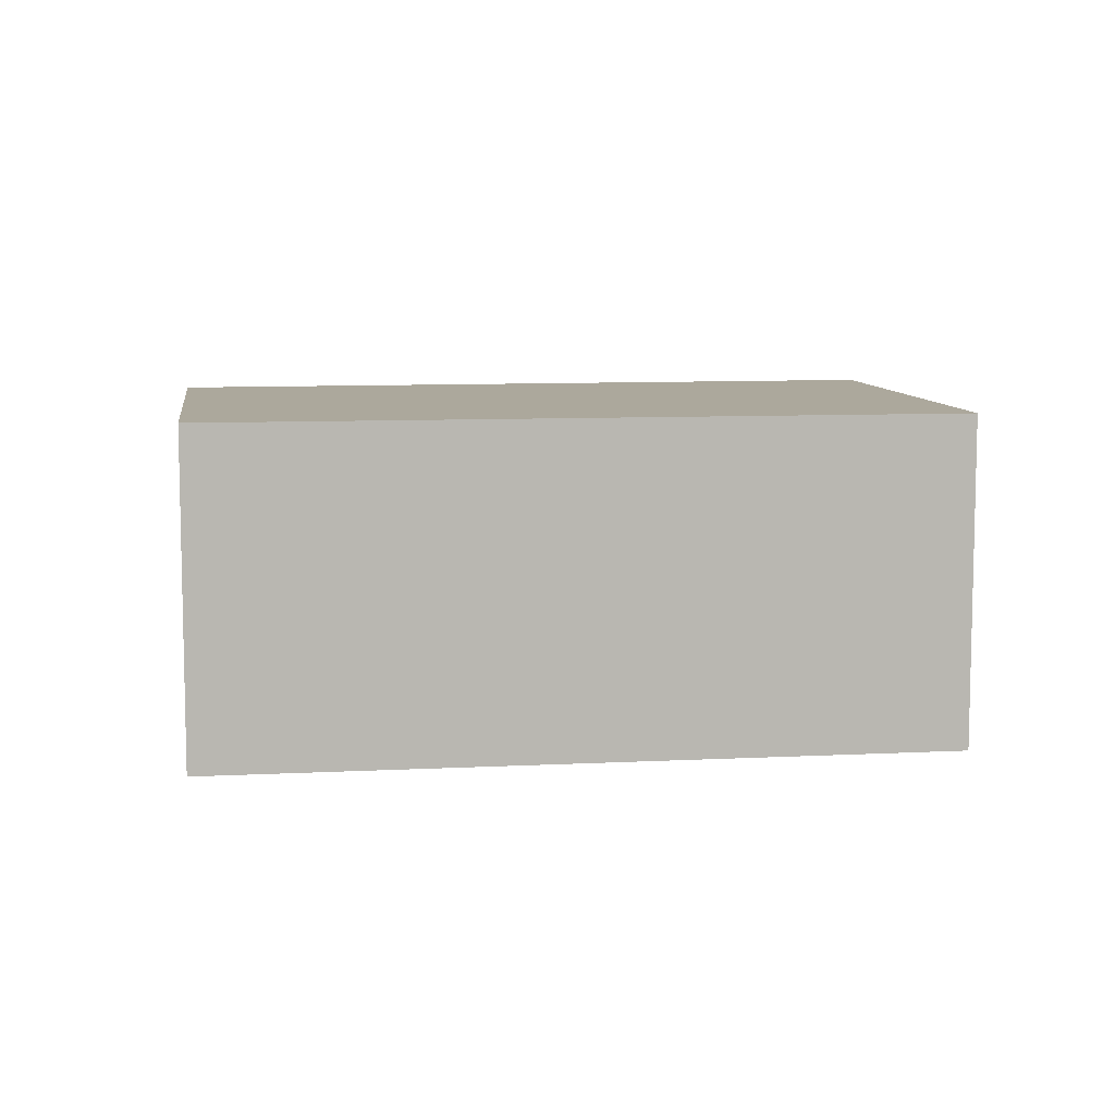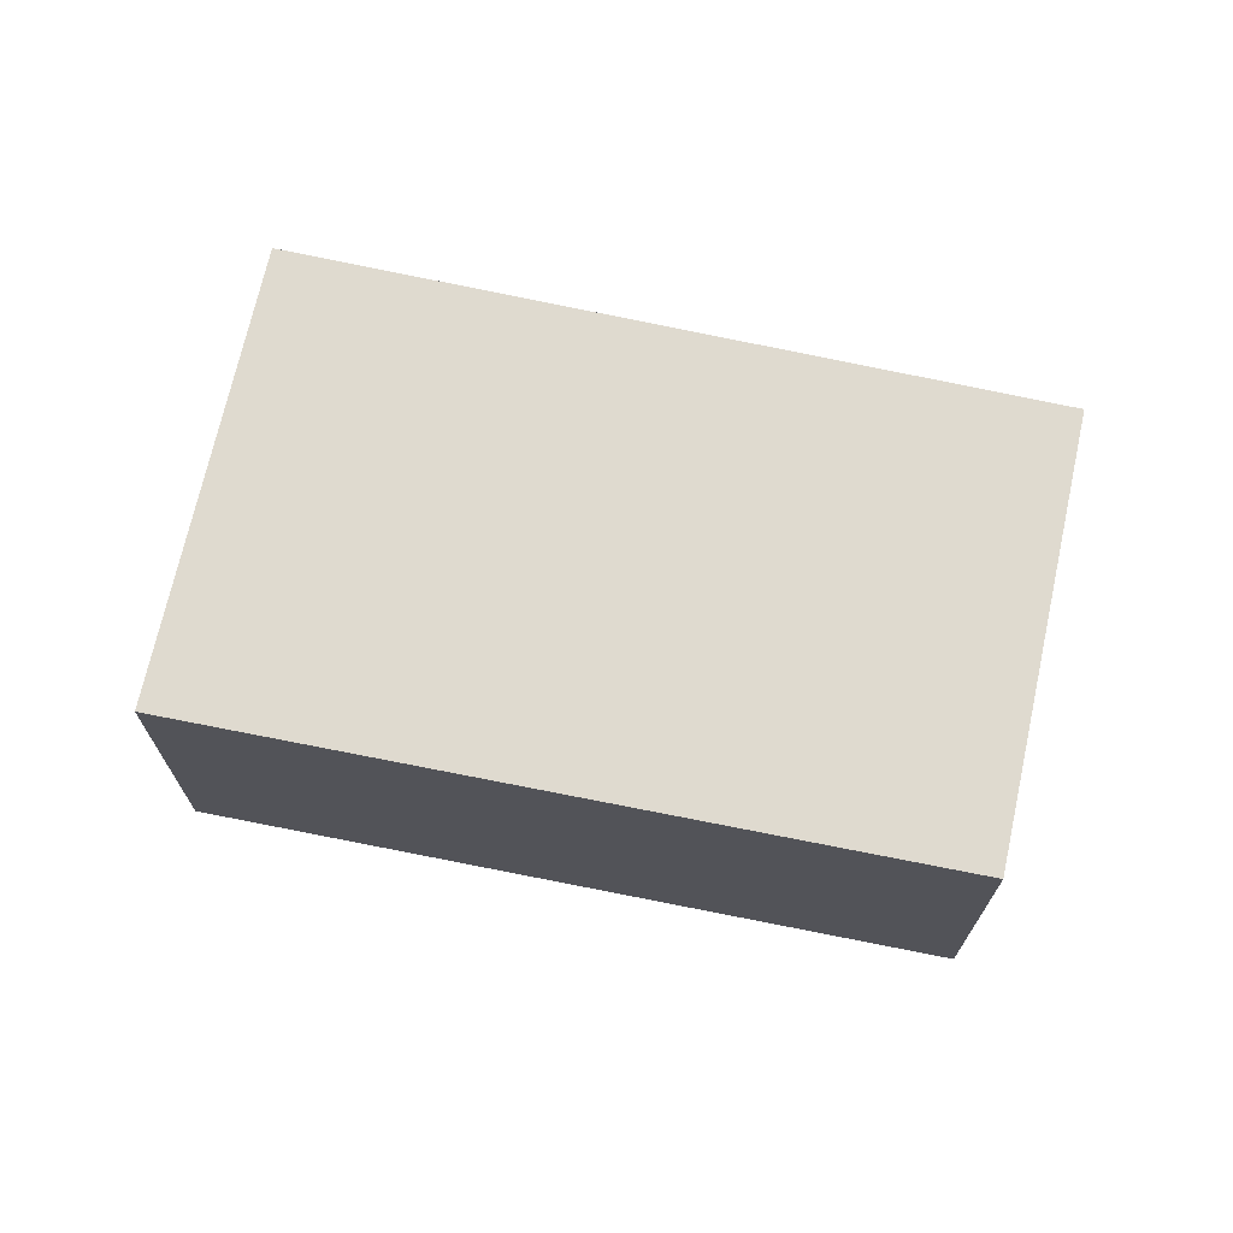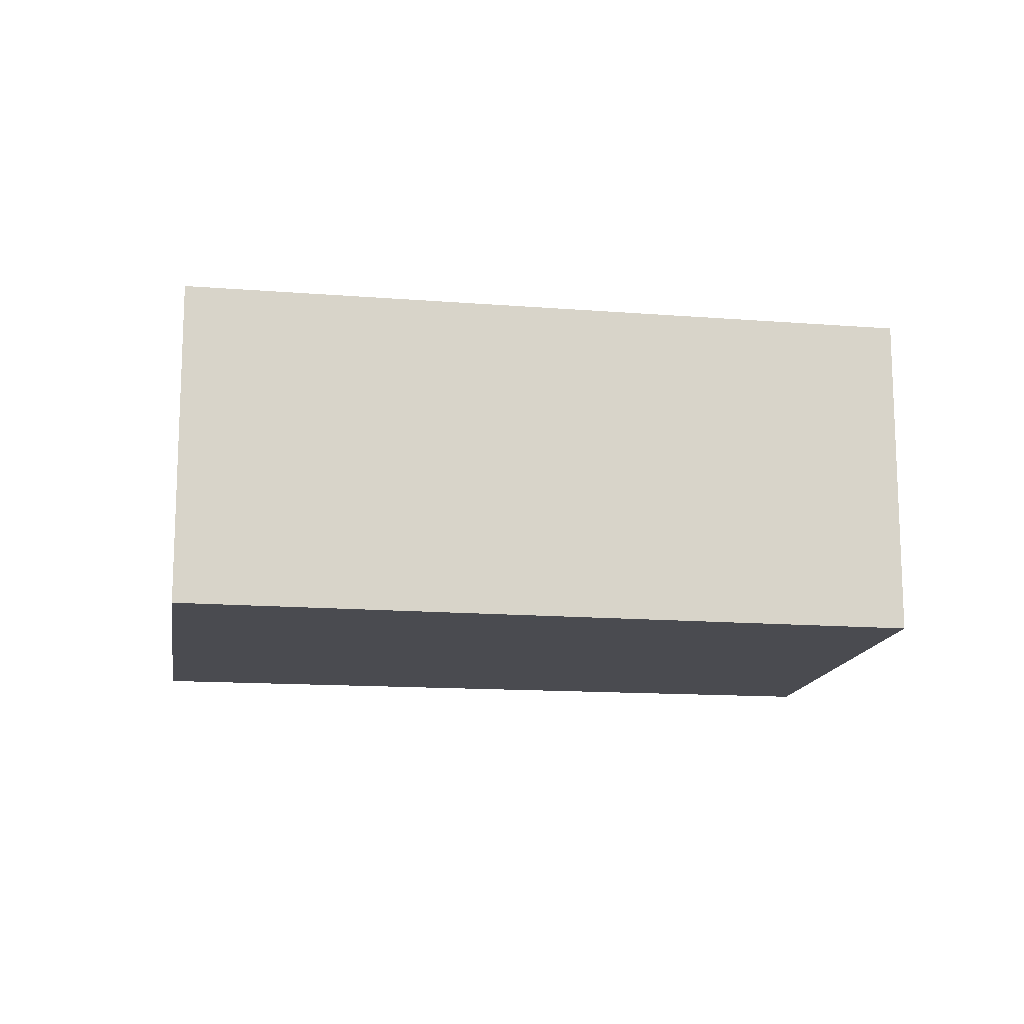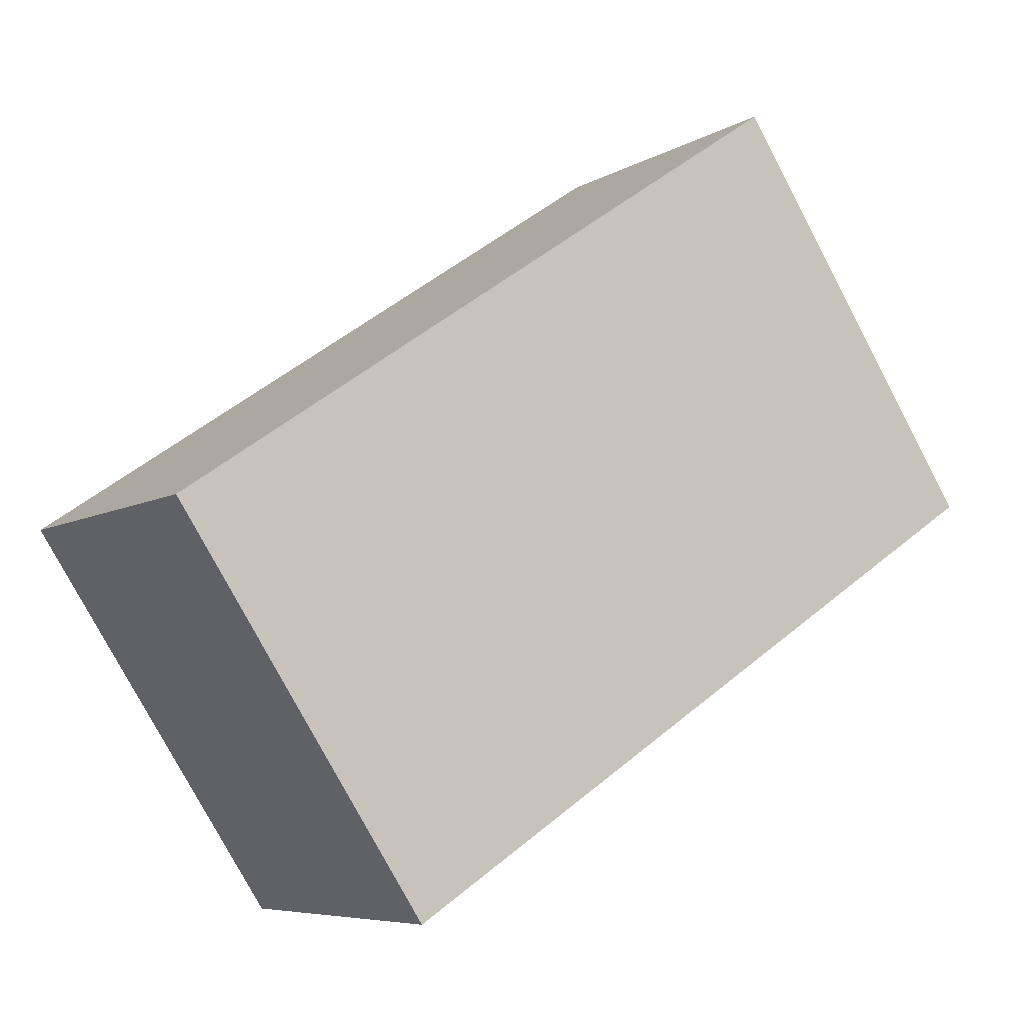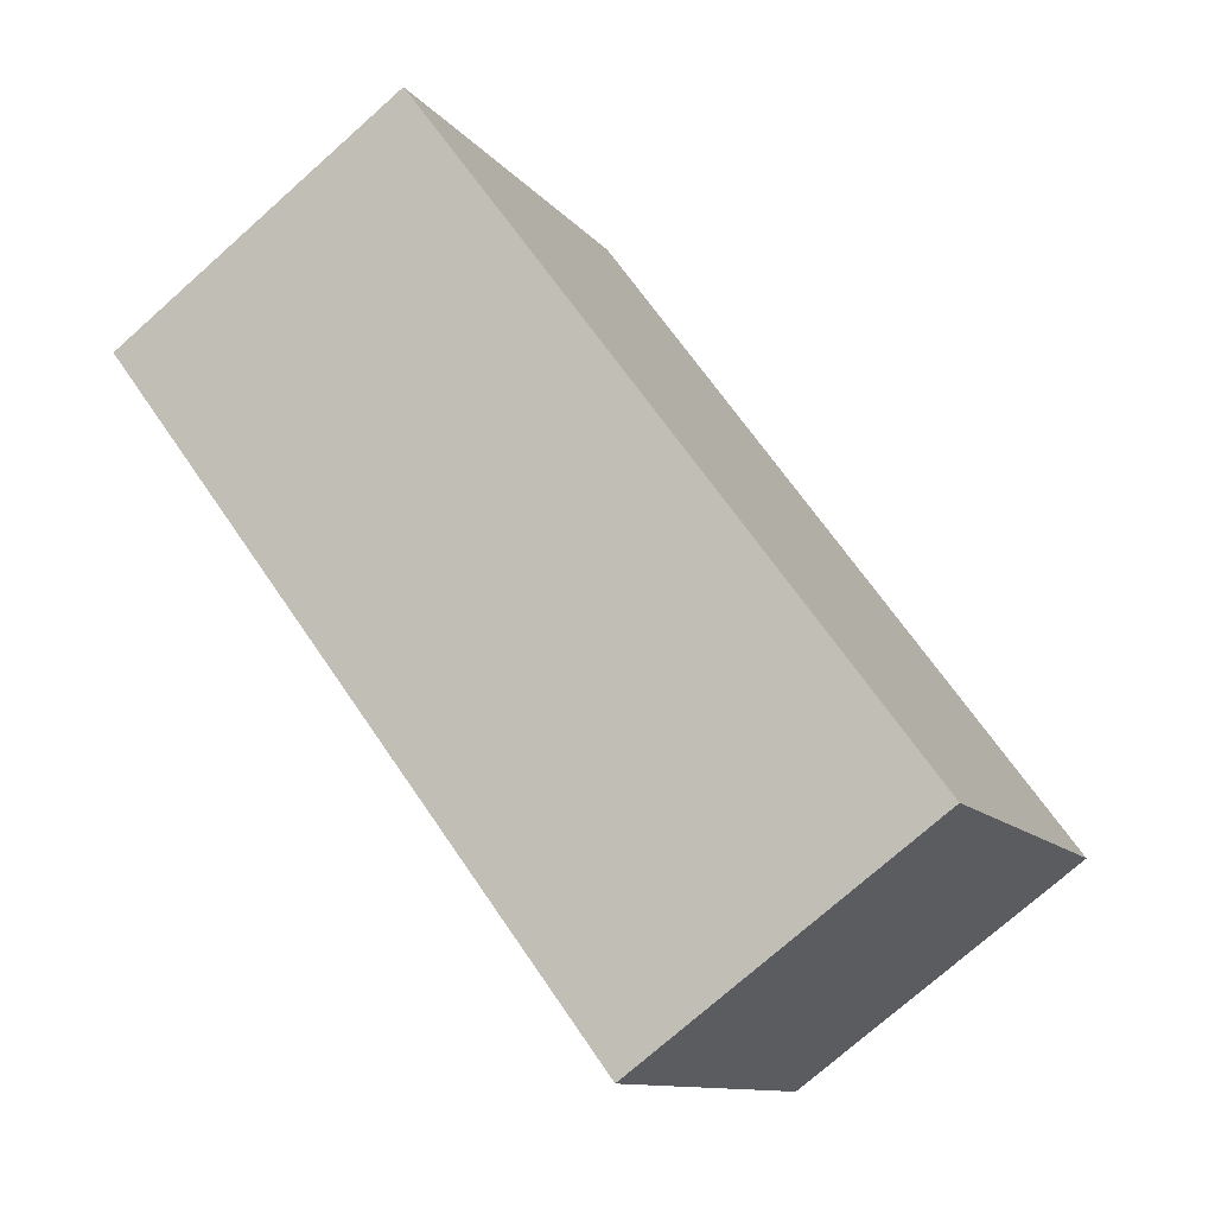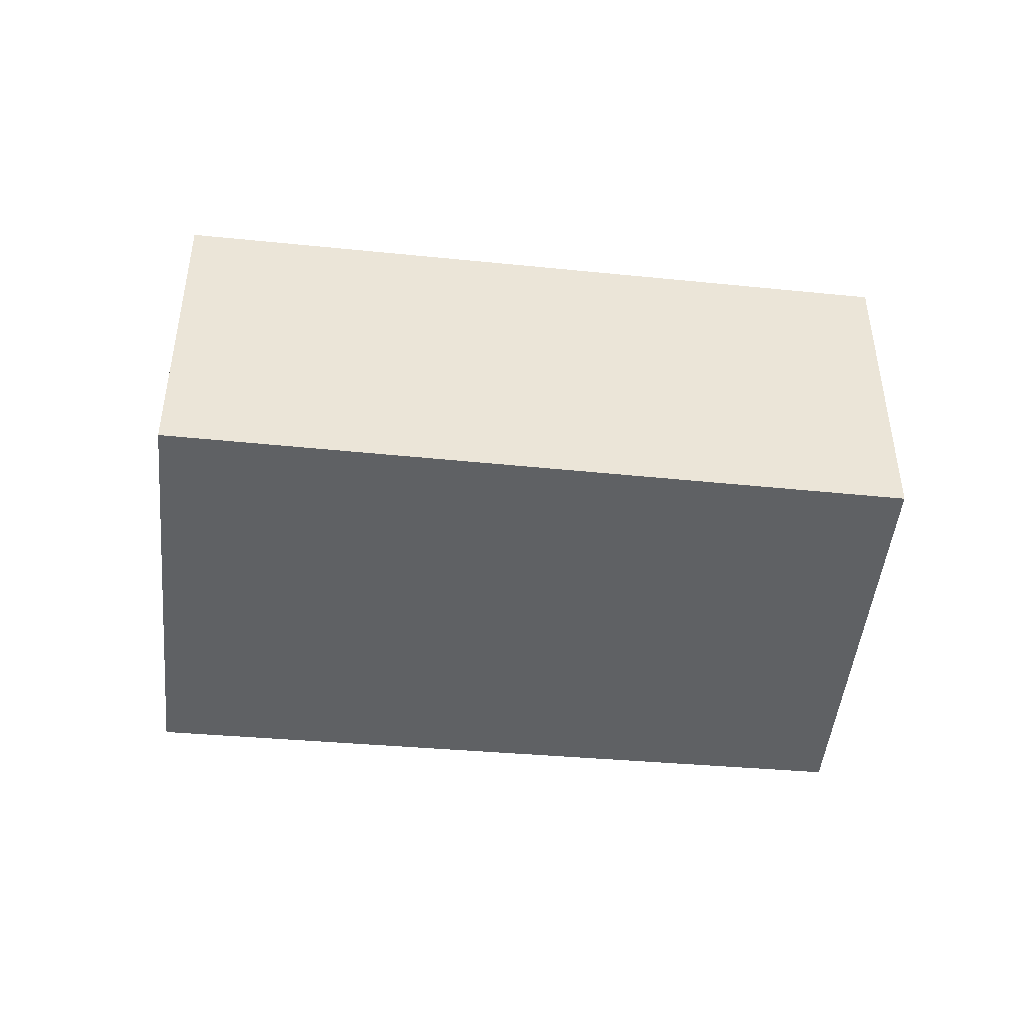
<metadata>
{"format":"obj","ext":"obj","renderer":"f3d","projection":"perspective","resolution":1024,"background":"white","views":[{"elev":8.5,"azim":-154.8,"up":"+Y"},{"elev":70.6,"azim":45.6,"up":"+Y"},{"elev":-14.4,"azim":24.4,"up":"+Y"},{"elev":-6.7,"azim":148.6,"up":"+Z"},{"elev":-74.6,"azim":-48.4,"up":"+Z"},{"elev":-46.0,"azim":27.7,"up":"+Y"}]}
</metadata>
<code>
v  1.587 2.096 2.424
v  4.005 2.096 -2.622
v  0 2.096 1.283e-16
v  5.541 2.096 -0.276
v  5.541 1.69e-17 -0.276
v  4.005 1.606e-16 -2.622
v  0 0 0
v  1.587 -1.484e-16 2.424
g defaultobject
f 1 2 3
f 2 1 4
f 5 2 4
f 2 5 6
f 6 3 2
f 3 6 7
f 7 1 3
f 1 7 8
f 8 4 1
f 4 8 5
f 5 7 6
f 7 5 8

</code>
